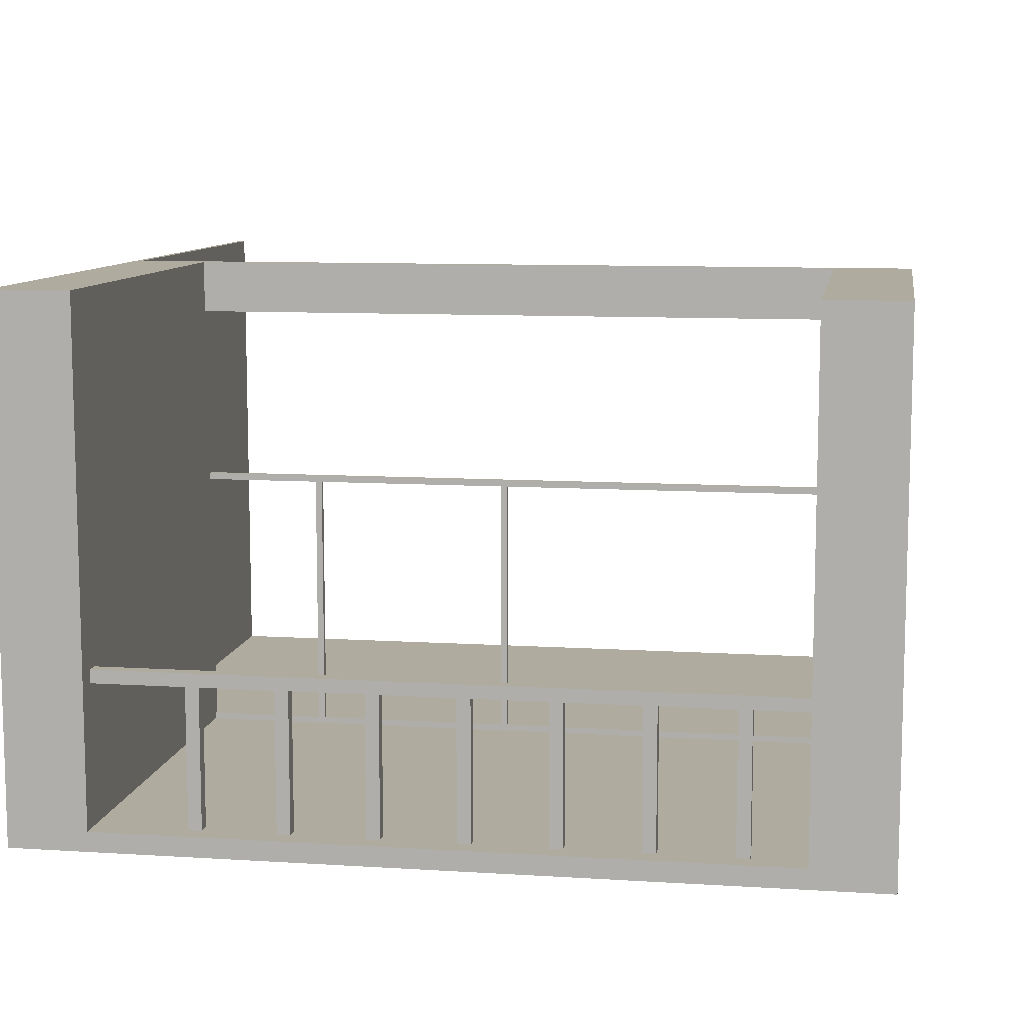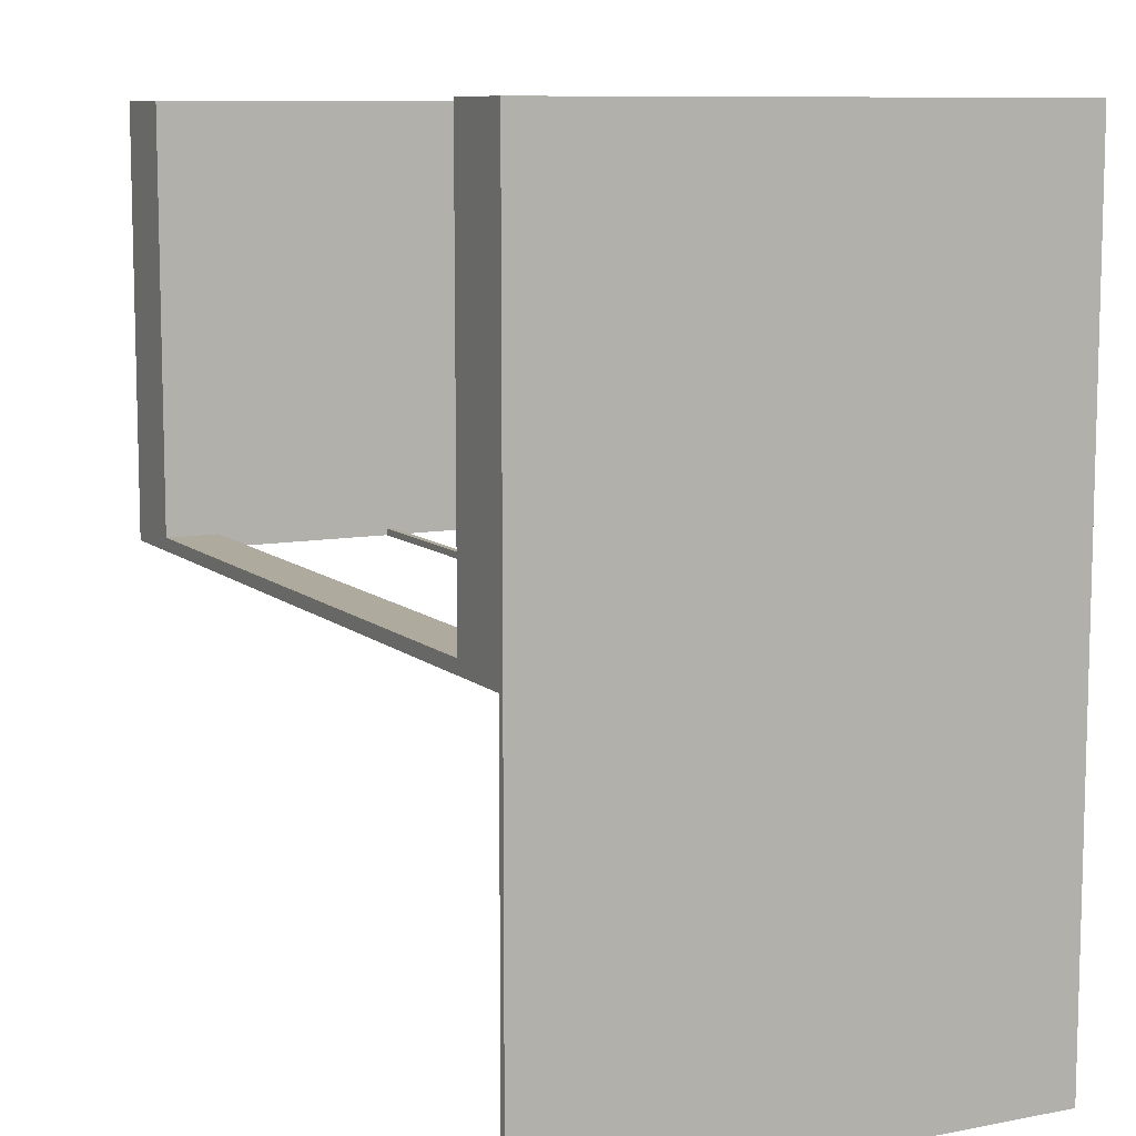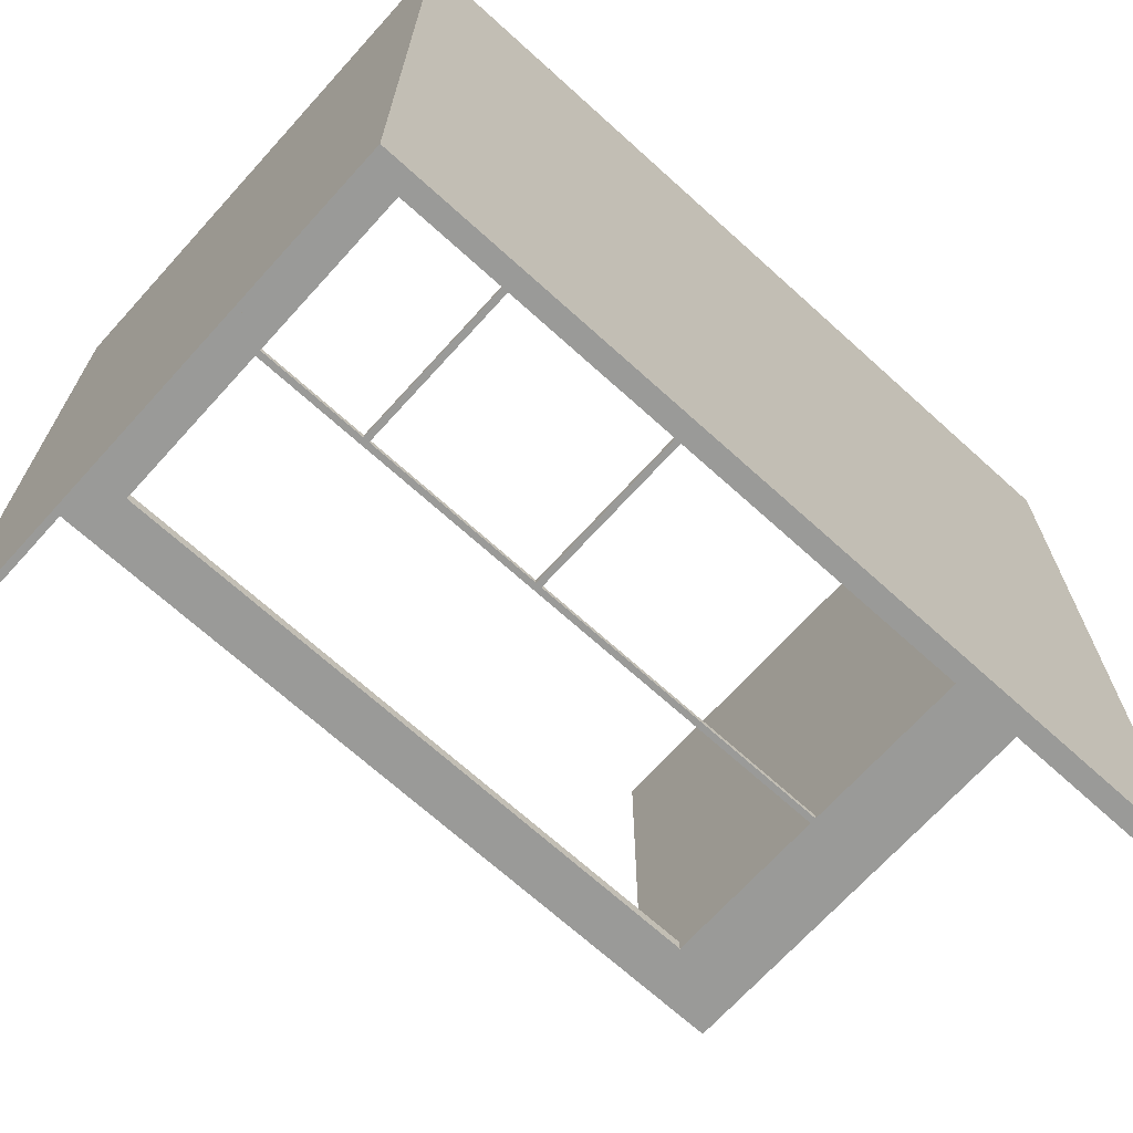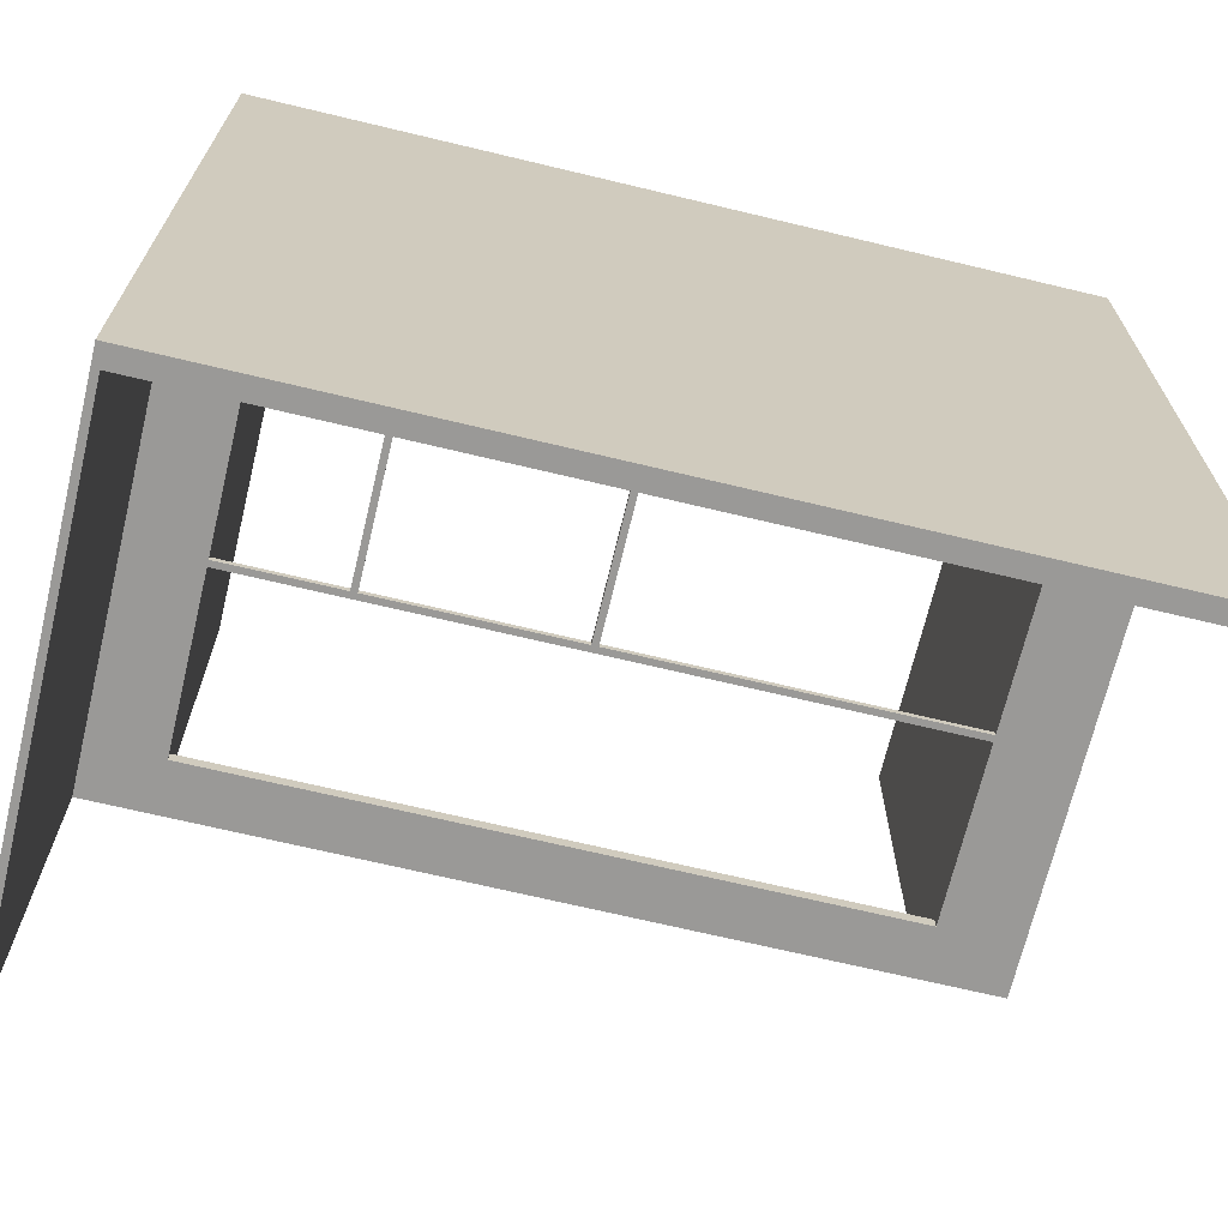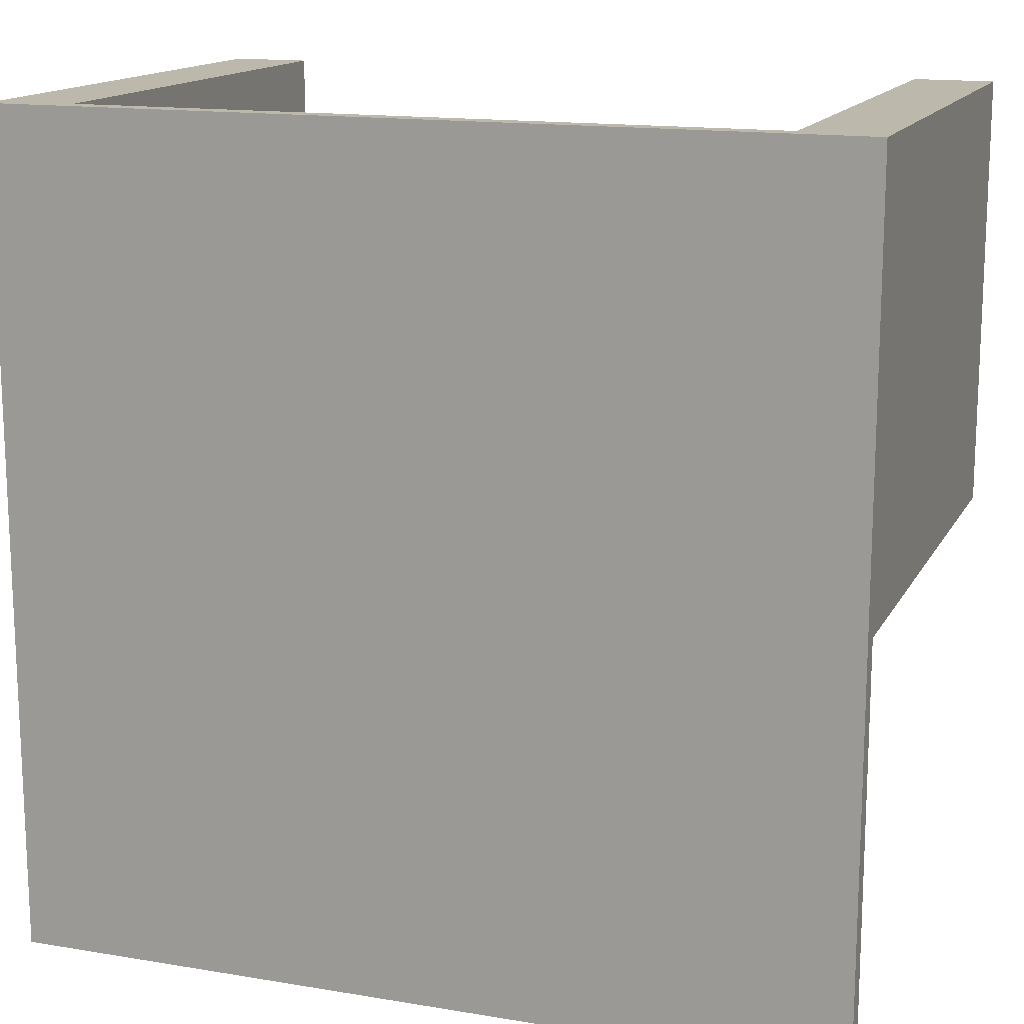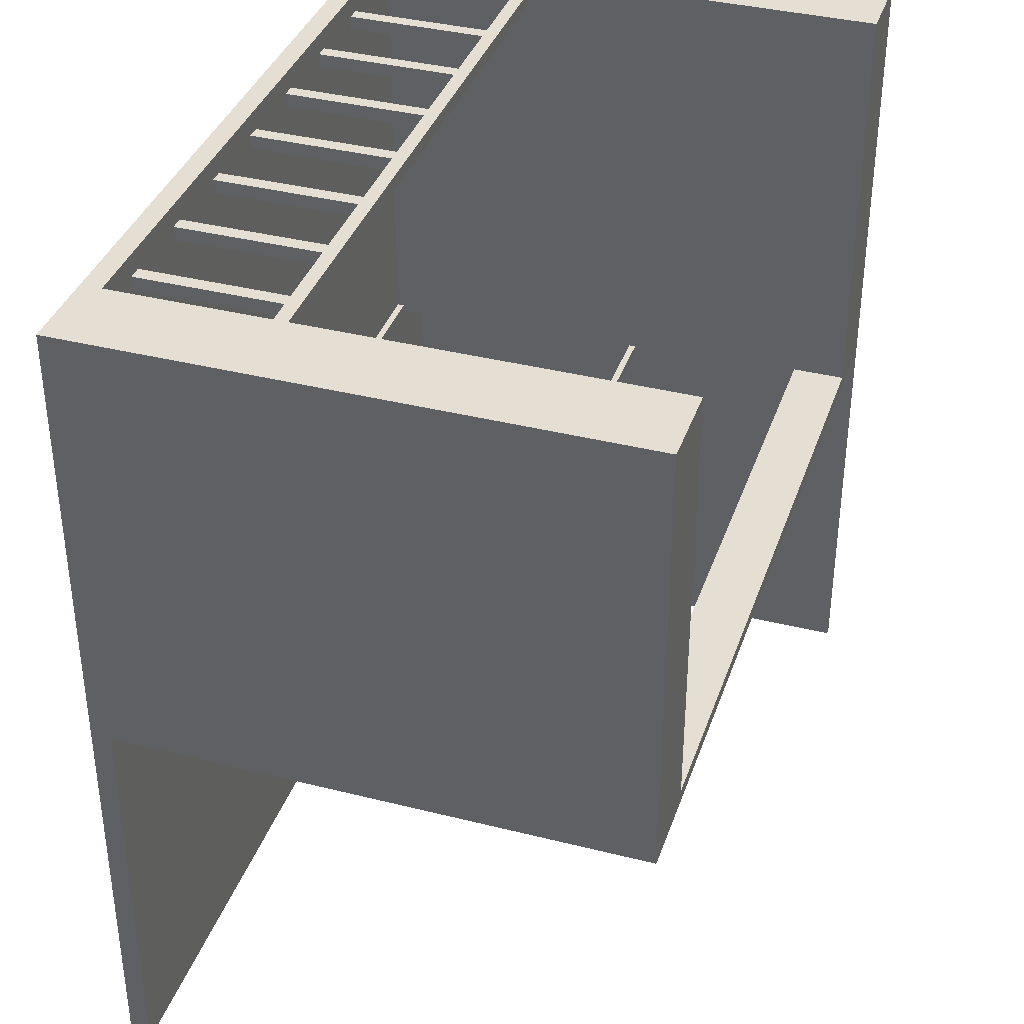
<metadata>
{"format":"obj","ext":"obj","renderer":"f3d","projection":"perspective","resolution":1024,"background":"white","views":[{"elev":9.7,"azim":9.3,"up":"+Y"},{"elev":9.3,"azim":-116.9,"up":"+Z"},{"elev":-69.2,"azim":-42.2,"up":"+Z"},{"elev":-69.0,"azim":-13.5,"up":"+Z"},{"elev":14.9,"azim":19.7,"up":"+Z"},{"elev":37.2,"azim":108.0,"up":"+Z"}]}
</metadata>
<code>
g 4x2 second (1)-3
v -63 0 63
v -63 0 -63
v -63 80 63
v -63 80 -63
v -37 3 60
v -37 3 58
v -37 24 60
v -37 24 58
v -33 4 -1
v -33 4 -2
v -33 44 -1
v -33 44 -2
v -24 3 60
v -24 3 58
v -24 24 60
v -24 24 58
v -11 3 60
v -11 3 58
v -11 24 60
v -11 24 58
v -2 4 -1
v -2 4 -2
v -2 44 -1
v -2 44 -2
v 2 3 60
v 2 3 58
v 2 24 60
v 2 24 58
v 15 3 60
v 15 3 58
v 15 24 60
v 15 24 58
v 28 3 60
v 28 3 58
v 28 24 60
v 28 24 58
v 41 3 60
v 41 3 58
v 41 24 60
v 41 24 58
v 51 3 63
v 51 3 -1
v 51 4 -1
v 51 4 -2
v 51 24 60
v 51 24 58
v 51 26 60
v 51 26 58
v 51 44 -1
v 51 44 -2
v 51 45 -1
v 51 45 -2
v 51 72 -0
v 51 72 -2
v 51 80 63
v 51 80 -0
v -62 3 -2
v -62 3 -63
v -62 80 -2
v -62 80 -63
v -51 3 63
v -51 3 -1
v -51 4 -1
v -51 4 -2
v -51 24 60
v -51 24 58
v -51 26 60
v -51 26 58
v -51 44 -1
v -51 44 -2
v -51 45 -1
v -51 45 -2
v -51 72 -0
v -51 72 -2
v -51 80 63
v -51 80 -0
v -35 3 60
v -35 3 58
v -35 24 60
v -35 24 58
v -32 4 -1
v -32 4 -2
v -32 44 -1
v -32 44 -2
v -22 3 60
v -22 3 58
v -22 24 60
v -22 24 58
v -9 3 60
v -9 3 58
v -9 24 60
v -9 24 58
v -1 4 -1
v -1 4 -2
v -1 44 -1
v -1 44 -2
v 4 3 60
v 4 3 58
v 4 24 60
v 4 24 58
v 17 3 60
v 17 3 58
v 17 24 60
v 17 24 58
v 30 3 60
v 30 3 58
v 30 24 60
v 30 24 58
v 43 3 60
v 43 3 58
v 43 24 60
v 43 24 58
v 63 0 63
v 63 0 -63
v 63 2 -1
v 63 2 -32
v 63 2 -63
v 63 3 -2
v 63 3 -32
v 63 3 -63
v 63 19 -1
v 63 19 -2
v 63 80 63
v 63 80 -2
v -63 0 63
v -63 80 63
v -51 3 63
v -51 80 63
v 51 3 63
v 51 80 63
v 63 0 63
v 63 80 63
v -51 24 60
v -51 26 60
v -37 3 60
v -37 24 60
v -35 3 60
v -35 24 60
v -24 3 60
v -24 24 60
v -22 3 60
v -22 24 60
v -11 3 60
v -11 24 60
v -9 3 60
v -9 24 60
v 2 3 60
v 2 24 60
v 4 3 60
v 4 24 60
v 15 3 60
v 15 24 60
v 17 3 60
v 17 24 60
v 28 3 60
v 28 24 60
v 30 3 60
v 30 24 60
v 41 3 60
v 41 24 60
v 43 3 60
v 43 24 60
v 51 24 60
v 51 26 60
v -51 72 -0
v -51 80 -0
v 51 72 -0
v 51 80 -0
v -51 3 -1
v -51 4 -1
v -51 44 -1
v -51 45 -1
v -33 4 -1
v -33 44 -1
v -32 4 -1
v -32 44 -1
v -2 4 -1
v -2 44 -1
v -1 4 -1
v -1 44 -1
v 51 3 -1
v 51 4 -1
v 51 44 -1
v 51 45 -1
v -51 24 58
v -51 26 58
v -37 3 58
v -37 24 58
v -35 3 58
v -35 24 58
v -24 3 58
v -24 24 58
v -22 3 58
v -22 24 58
v -11 3 58
v -11 24 58
v -9 3 58
v -9 24 58
v 2 3 58
v 2 24 58
v 4 3 58
v 4 24 58
v 15 3 58
v 15 24 58
v 17 3 58
v 17 24 58
v 28 3 58
v 28 24 58
v 30 3 58
v 30 24 58
v 41 3 58
v 41 24 58
v 43 3 58
v 43 24 58
v 51 24 58
v 51 26 58
v -62 3 -2
v -62 80 -2
v -51 4 -2
v -51 44 -2
v -51 45 -2
v -51 72 -2
v -33 4 -2
v -33 44 -2
v -32 4 -2
v -32 44 -2
v -2 4 -2
v -2 44 -2
v -1 4 -2
v -1 44 -2
v 51 4 -2
v 51 44 -2
v 51 45 -2
v 51 72 -2
v 52 6 -2
v 52 16 -2
v 53 5 -2
v 53 6 -2
v 53 16 -2
v 53 18 -2
v 54 16 -2
v 54 18 -2
v 55 3 -2
v 55 5 -2
v 55 16 -2
v 55 19 -2
v 55 20 -2
v 55 21 -2
v 56 20 -2
v 56 21 -2
v 57 19 -2
v 57 23 -2
v 62 19 -2
v 62 23 -2
v 63 3 -2
v 63 19 -2
v 63 80 -2
v -63 0 -63
v -63 80 -63
v -62 2 -63
v -62 3 -63
v -62 80 -63
v 63 0 -63
v 63 2 -63
v 63 3 -63
v -63 0 63
v 63 0 63
v -63 0 -63
v 63 0 -63
v -51 24 60
v -37 24 60
v -35 24 60
v -24 24 60
v -22 24 60
v -11 24 60
v -9 24 60
v 2 24 60
v 4 24 60
v 15 24 60
v 17 24 60
v 28 24 60
v 30 24 60
v 41 24 60
v 43 24 60
v 51 24 60
v -51 24 58
v -37 24 58
v -35 24 58
v -24 24 58
v -22 24 58
v -11 24 58
v -9 24 58
v 2 24 58
v 4 24 58
v 15 24 58
v 17 24 58
v 28 24 58
v 30 24 58
v 41 24 58
v 43 24 58
v 51 24 58
v -51 44 -1
v -33 44 -1
v -32 44 -1
v -2 44 -1
v -1 44 -1
v 51 44 -1
v -51 44 -2
v -33 44 -2
v -32 44 -2
v -2 44 -2
v -1 44 -2
v 51 44 -2
v -51 72 -0
v 51 72 -0
v -51 72 -2
v 51 72 -2
v -51 3 63
v 51 3 63
v -37 3 60
v -35 3 60
v -24 3 60
v -22 3 60
v -11 3 60
v -9 3 60
v 2 3 60
v 4 3 60
v 15 3 60
v 17 3 60
v 28 3 60
v 30 3 60
v 41 3 60
v 43 3 60
v -37 3 58
v -35 3 58
v -24 3 58
v -22 3 58
v -11 3 58
v -9 3 58
v 2 3 58
v 4 3 58
v 15 3 58
v 17 3 58
v 28 3 58
v 30 3 58
v 41 3 58
v 43 3 58
v -51 3 -1
v 51 3 -1
v -62 3 -2
v 55 3 -2
v 63 3 -2
v 52 3 -3
v 55 3 -3
v 51 3 -11
v 52 3 -11
v 55 3 -11
v 45 3 -14
v 51 3 -14
v 52 3 -14
v 55 3 -14
v 45 3 -20
v 52 3 -20
v 53 3 -20
v 54 3 -20
v 52 3 -21
v 53 3 -21
v 52 3 -25
v 54 3 -25
v 52 3 -29
v 55 3 -29
v 51 3 -31
v 52 3 -31
v 51 3 -32
v 52 3 -32
v 55 3 -32
v 59 3 -32
v 62 3 -32
v 63 3 -32
v 56 3 -33
v 57 3 -33
v 56 3 -34
v 57 3 -34
v 59 3 -34
v 62 3 -34
v -62 3 -63
v 63 3 -63
v -51 4 -1
v -33 4 -1
v -32 4 -1
v -2 4 -1
v -1 4 -1
v 51 4 -1
v -51 4 -2
v -33 4 -2
v -32 4 -2
v -2 4 -2
v -1 4 -2
v 51 4 -2
v -51 26 60
v 51 26 60
v -51 26 58
v 51 26 58
v -51 45 -1
v 51 45 -1
v -51 45 -2
v 51 45 -2
v -63 80 63
v -51 80 63
v 51 80 63
v 63 80 63
v -51 80 -0
v 51 80 -0
v -62 80 -2
v 63 80 -2
v -63 80 -63
v -62 80 -63
f 3 2 1
f 4 2 3
f 7 6 5
f 8 6 7
f 11 10 9
f 12 10 11
f 15 14 13
f 16 14 15
f 19 18 17
f 20 18 19
f 23 22 21
f 24 22 23
f 27 26 25
f 28 26 27
f 31 30 29
f 32 30 31
f 35 34 33
f 36 34 35
f 39 38 37
f 40 38 39
f 43 42 41
f 45 43 41
f 45 44 43
f 46 44 45
f 47 45 41
f 48 44 46
f 49 44 48
f 49 48 47
f 50 44 49
f 51 49 47
f 53 51 47
f 53 52 51
f 54 52 53
f 55 47 41
f 55 53 47
f 56 53 55
f 57 58 59
f 59 58 60
f 61 62 63
f 61 63 65
f 63 64 65
f 65 64 66
f 61 65 67
f 66 64 68
f 68 64 69
f 67 68 69
f 69 64 70
f 67 69 71
f 67 71 73
f 71 72 73
f 73 72 74
f 61 67 75
f 67 73 75
f 75 73 76
f 77 78 79
f 79 78 80
f 81 82 83
f 83 82 84
f 85 86 87
f 87 86 88
f 89 90 91
f 91 90 92
f 93 94 95
f 95 94 96
f 97 98 99
f 99 98 100
f 101 102 103
f 103 102 104
f 105 106 107
f 107 106 108
f 109 110 111
f 111 110 112
f 113 114 115
f 115 114 116
f 116 114 117
f 115 116 118
f 116 117 119
f 118 116 119
f 119 117 120
f 113 115 121
f 115 118 121
f 121 118 122
f 113 121 123
f 121 122 123
f 123 122 124
f 127 126 125
f 128 126 127
f 129 127 125
f 131 129 125
f 131 130 129
f 132 130 131
f 136 134 133
f 137 136 135
f 138 134 136
f 138 136 137
f 140 134 138
f 141 140 139
f 142 134 140
f 142 140 141
f 144 134 142
f 145 144 143
f 146 134 144
f 146 144 145
f 148 134 146
f 149 148 147
f 150 134 148
f 150 148 149
f 152 134 150
f 153 152 151
f 154 134 152
f 154 152 153
f 156 134 154
f 157 156 155
f 158 134 156
f 158 156 157
f 160 134 158
f 161 160 159
f 162 134 160
f 162 160 161
f 163 134 162
f 164 134 163
f 167 166 165
f 168 166 167
f 173 170 169
f 174 172 171
f 175 173 169
f 175 174 173
f 176 172 174
f 176 174 175
f 177 175 169
f 178 172 176
f 179 177 169
f 179 178 177
f 180 172 178
f 180 178 179
f 181 179 169
f 182 179 181
f 183 172 180
f 184 172 183
f 185 186 188
f 187 188 189
f 188 186 190
f 189 188 190
f 190 186 192
f 191 192 193
f 192 186 194
f 193 192 194
f 194 186 196
f 195 196 197
f 196 186 198
f 197 196 198
f 198 186 200
f 199 200 201
f 200 186 202
f 201 200 202
f 202 186 204
f 203 204 205
f 204 186 206
f 205 204 206
f 206 186 208
f 207 208 209
f 208 186 210
f 209 208 210
f 210 186 212
f 211 212 213
f 212 186 214
f 213 212 214
f 214 186 215
f 215 186 216
f 217 218 219
f 219 218 220
f 220 218 221
f 221 218 222
f 217 219 223
f 220 221 224
f 217 223 225
f 223 224 225
f 224 221 226
f 225 224 226
f 217 225 227
f 226 221 228
f 217 227 229
f 227 228 229
f 228 221 230
f 229 228 230
f 217 229 231
f 230 221 232
f 232 221 233
f 222 218 234
f 232 233 235
f 233 234 235
f 231 232 235
f 235 234 236
f 231 235 237
f 235 236 238
f 237 235 238
f 236 234 239
f 238 236 239
f 239 234 240
f 237 238 241
f 238 239 241
f 239 240 241
f 240 234 242
f 241 240 242
f 217 231 243
f 231 237 243
f 237 241 244
f 243 237 244
f 241 242 245
f 244 241 245
f 242 234 246
f 245 242 246
f 246 234 247
f 247 234 248
f 246 247 249
f 247 248 249
f 248 234 250
f 249 248 250
f 244 245 251
f 243 244 251
f 249 250 251
f 246 249 251
f 245 246 251
f 250 234 252
f 251 250 252
f 243 251 253
f 251 252 253
f 252 234 254
f 253 252 254
f 243 253 255
f 253 254 256
f 255 253 256
f 234 218 257
f 256 254 257
f 254 234 257
f 258 259 260
f 260 259 261
f 261 259 262
f 258 260 263
f 260 261 264
f 263 260 264
f 264 261 265
f 268 267 266
f 269 267 268
f 286 271 270
f 287 271 286
f 288 273 272
f 289 273 288
f 290 275 274
f 291 275 290
f 292 277 276
f 293 277 292
f 294 279 278
f 295 279 294
f 296 281 280
f 297 281 296
f 298 283 282
f 299 283 298
f 300 285 284
f 301 285 300
f 308 303 302
f 309 303 308
f 310 305 304
f 311 305 310
f 312 307 306
f 313 307 312
f 316 315 314
f 317 315 316
f 318 319 320
f 320 319 321
f 321 319 322
f 322 319 323
f 323 319 324
f 324 319 325
f 325 319 326
f 326 319 327
f 327 319 328
f 328 319 329
f 329 319 330
f 330 319 331
f 331 319 332
f 332 319 333
f 318 320 334
f 321 322 335
f 335 322 336
f 323 324 337
f 337 324 338
f 325 326 339
f 339 326 340
f 327 328 341
f 341 328 342
f 329 330 343
f 343 330 344
f 331 332 345
f 345 332 346
f 333 319 347
f 345 346 348
f 346 347 348
f 343 344 348
f 318 334 348
f 344 345 348
f 341 342 348
f 342 343 348
f 335 336 348
f 340 341 348
f 339 340 348
f 338 339 348
f 337 338 348
f 336 337 348
f 334 335 348
f 347 319 349
f 348 347 349
f 350 351 353
f 351 352 354
f 353 351 354
f 350 353 355
f 353 354 356
f 355 353 356
f 354 352 357
f 356 354 357
f 350 355 358
f 355 356 359
f 358 355 359
f 356 357 360
f 359 356 360
f 357 352 361
f 360 357 361
f 350 358 362
f 359 360 362
f 360 361 362
f 358 359 362
f 362 361 363
f 363 361 364
f 364 361 365
f 362 363 366
f 363 364 366
f 364 365 367
f 366 364 367
f 362 366 368
f 366 367 368
f 365 361 369
f 368 367 369
f 367 365 369
f 362 368 370
f 368 369 370
f 361 352 371
f 370 369 371
f 369 361 371
f 362 370 372
f 370 371 372
f 372 371 373
f 362 372 374
f 372 373 374
f 373 371 375
f 374 373 375
f 371 352 376
f 375 371 376
f 376 352 377
f 377 352 378
f 378 352 379
f 374 375 380
f 375 376 380
f 376 377 380
f 380 377 381
f 374 380 382
f 380 381 382
f 381 377 383
f 382 381 383
f 377 378 384
f 383 377 384
f 378 379 385
f 384 378 385
f 350 362 386
f 362 374 386
f 384 385 386
f 374 382 386
f 382 383 386
f 383 384 386
f 385 379 387
f 386 385 387
f 388 389 394
f 394 389 395
f 390 391 396
f 396 391 397
f 392 393 398
f 398 393 399
f 400 401 402
f 402 401 403
f 404 405 406
f 406 405 407
f 408 409 412
f 410 411 413
f 408 412 414
f 412 413 414
f 413 411 415
f 414 413 415
f 408 414 416
f 416 414 417

</code>
